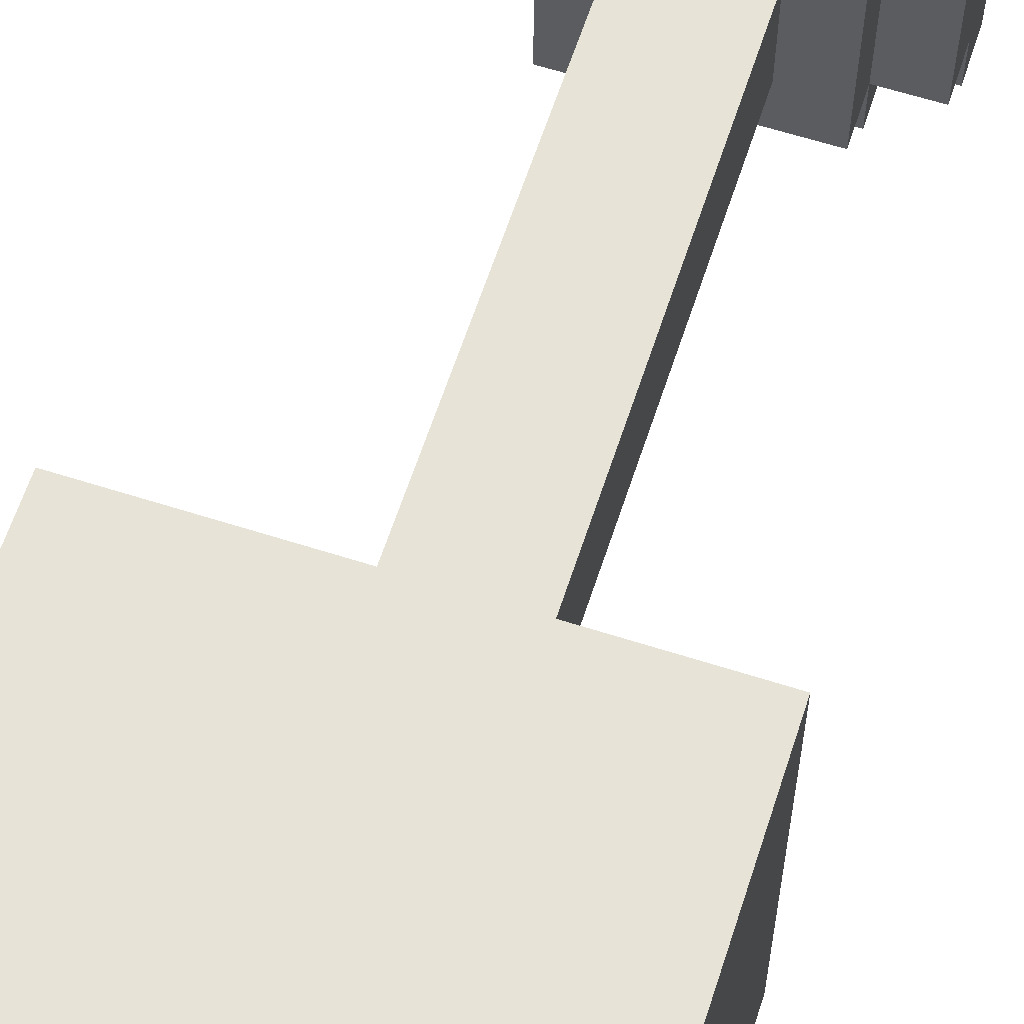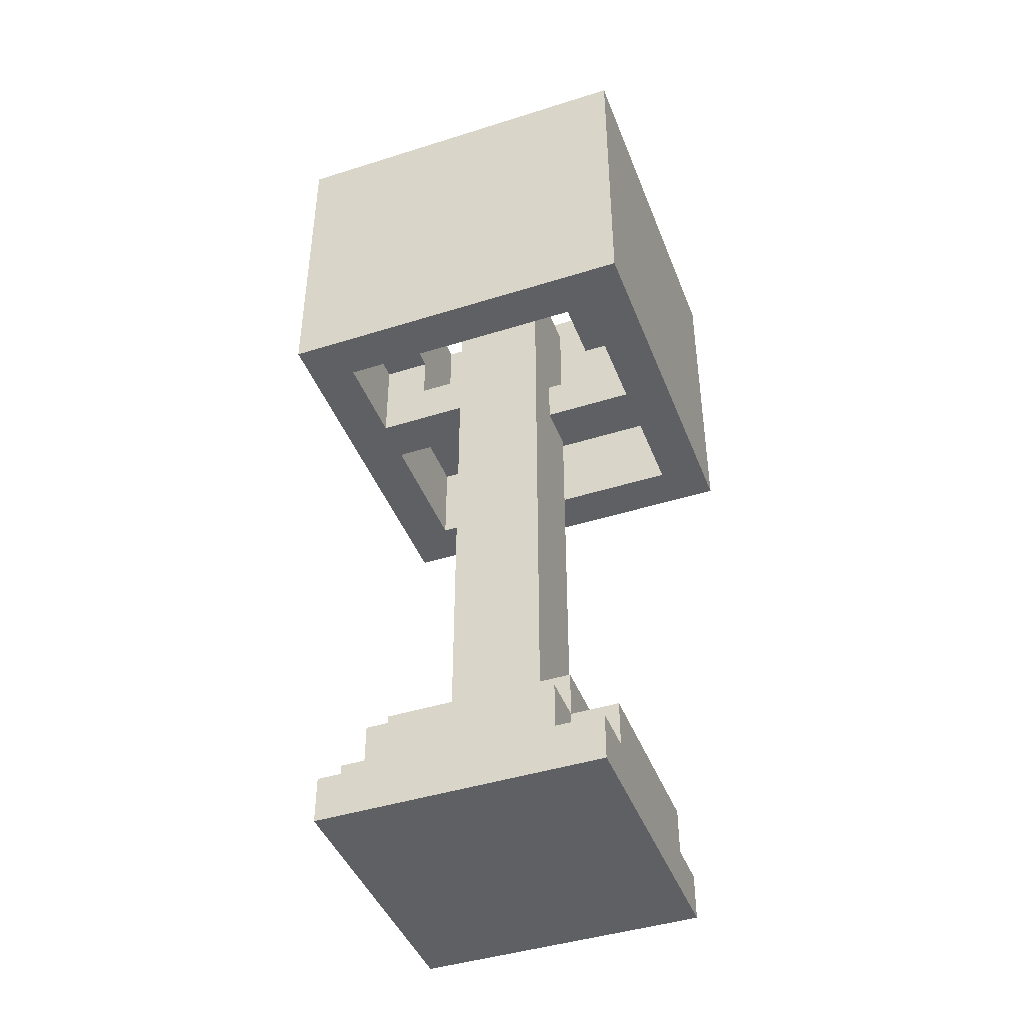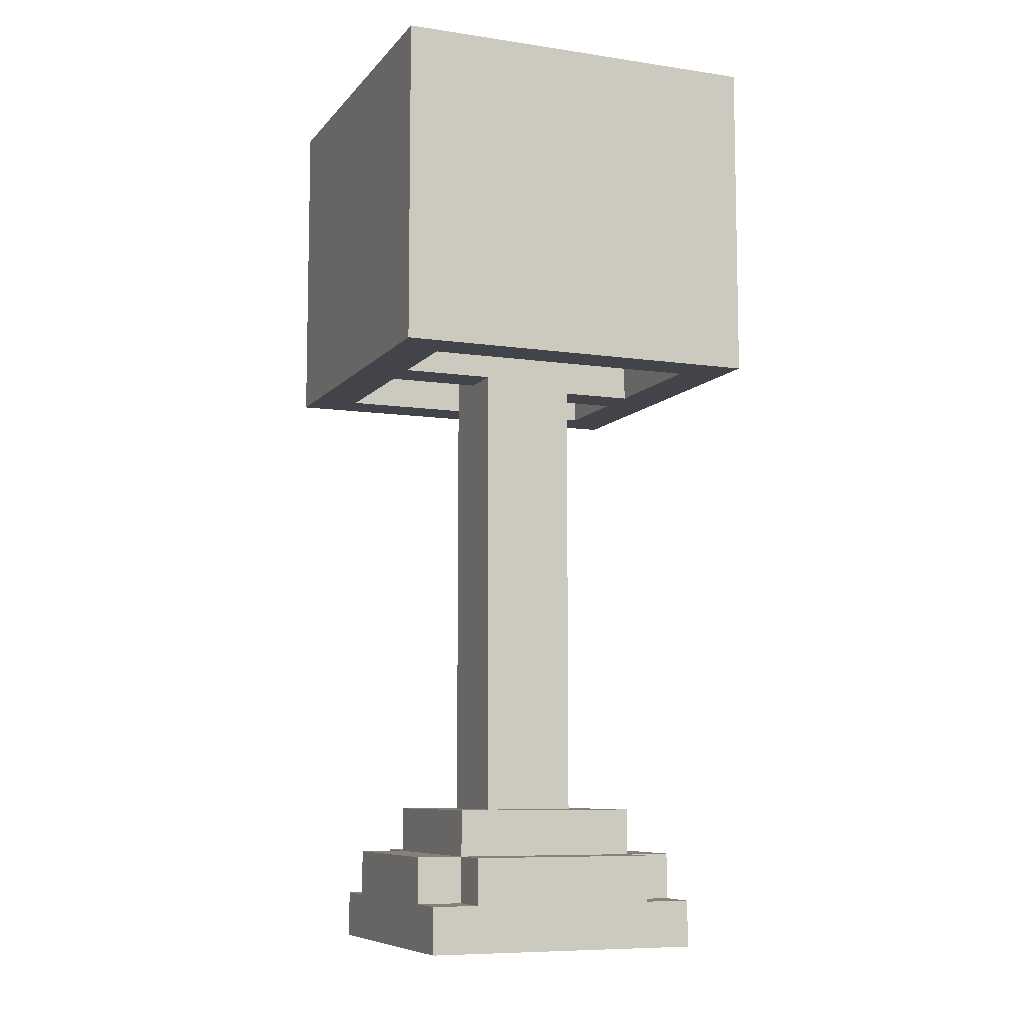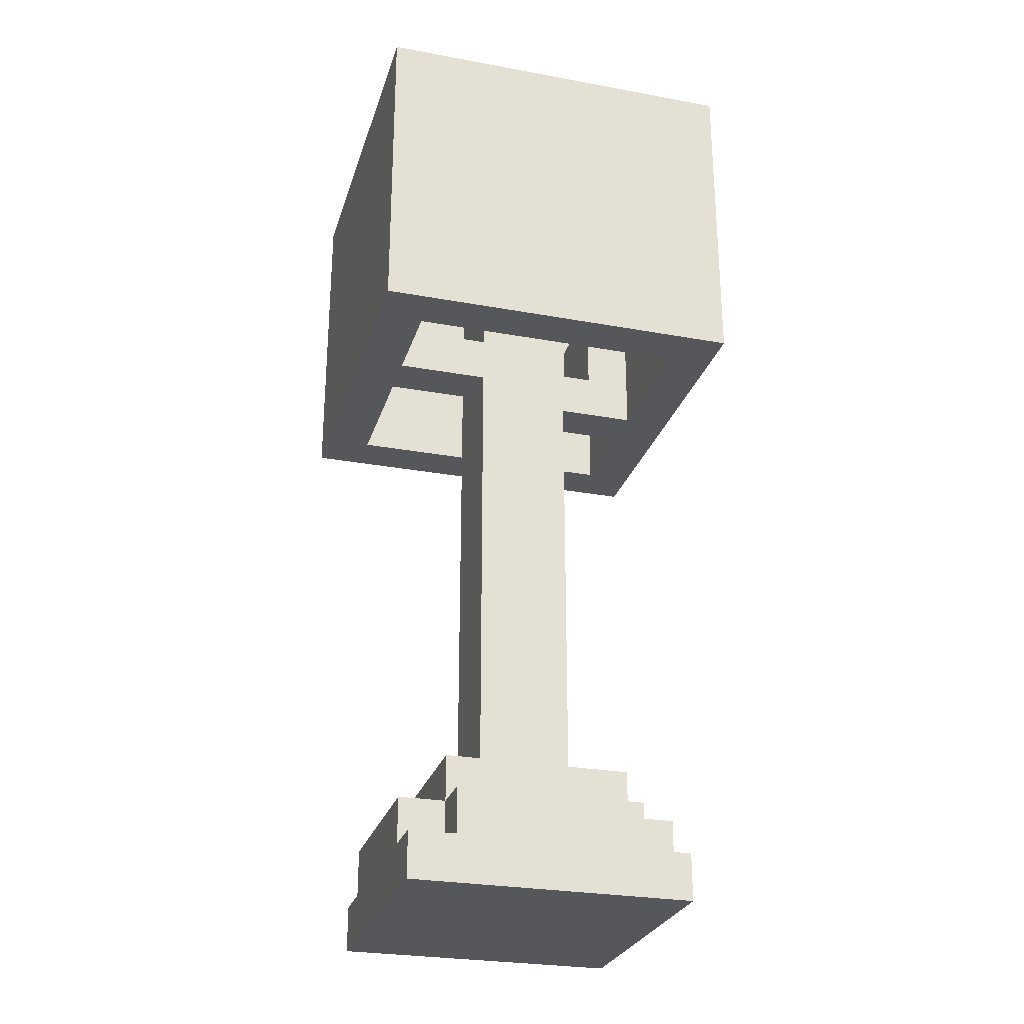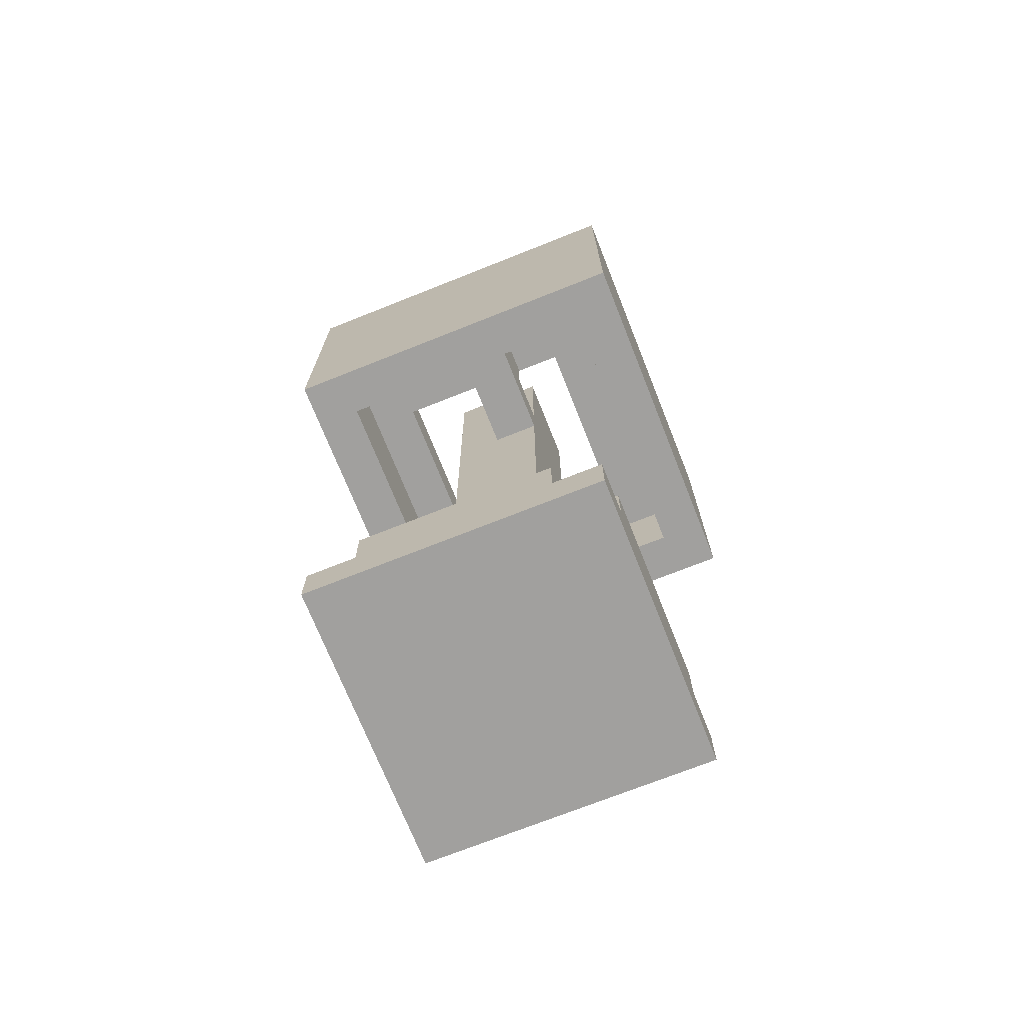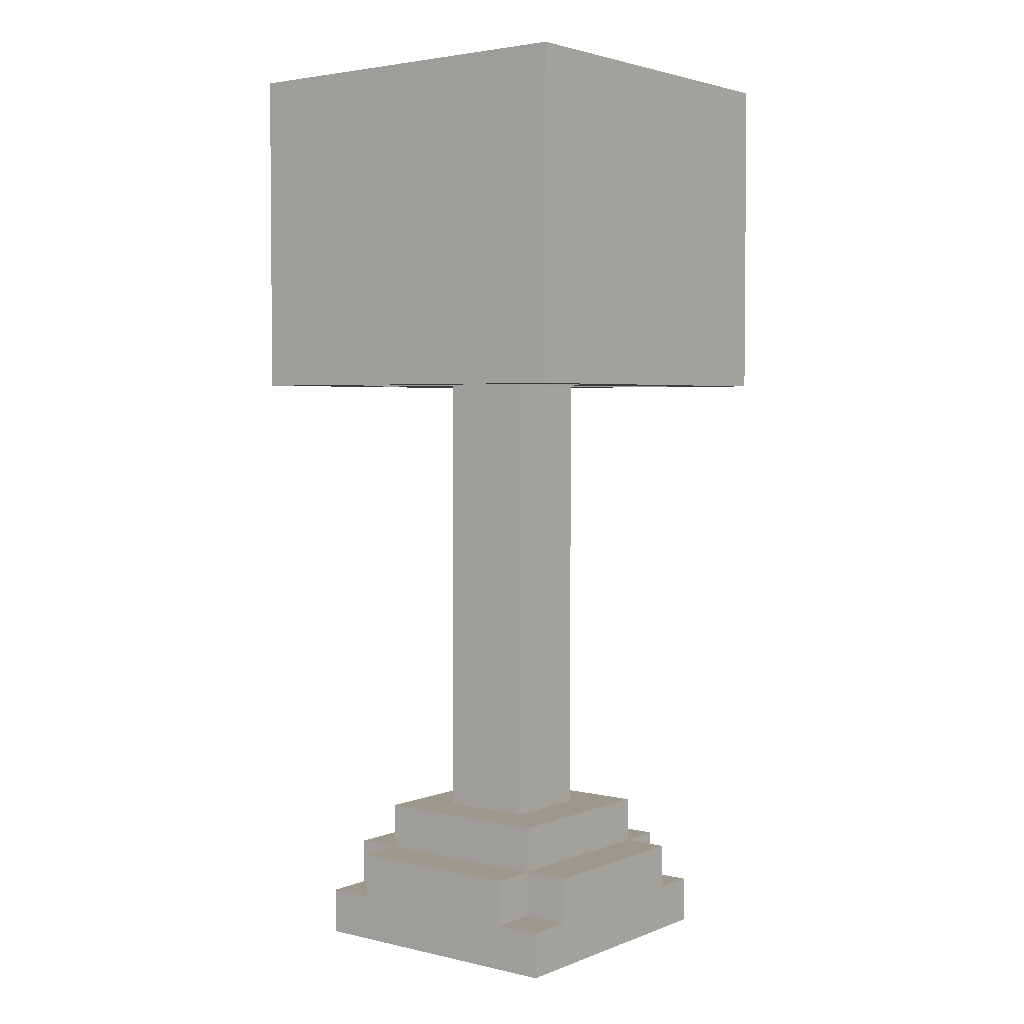
<metadata>
{"format":"obj","ext":"obj","renderer":"f3d","projection":"perspective","resolution":1024,"background":"white","views":[{"elev":62.1,"azim":-162.0,"up":"+Z"},{"elev":-43.6,"azim":110.4,"up":"+Y"},{"elev":-8.4,"azim":-112.0,"up":"+Y"},{"elev":-27.2,"azim":74.2,"up":"+Y"},{"elev":-71.8,"azim":-158.3,"up":"+Y"},{"elev":3.2,"azim":-52.0,"up":"+Y"}]}
</metadata>
<code>
v -4 13 4
v -4 13 -4
v -4 20 4
v -4 20 -4
f -2 -3 -4
f -1 -3 -2
v -3 0 3
v -3 0 -3
v -3 1 3
v -3 1 2
v -3 1 -2
v -3 1 -3
v -3 2 2
v -3 2 -2
f -6 -7 -8
f -5 -7 -6
f -4 -7 -5
f -3 -7 -4
f -2 -4 -5
f -1 -4 -2
v -2 1 3
v -2 1 2
v -2 1 -2
v -2 1 -3
v -2 2 3
v -2 2 2
v -2 2 -2
v -2 2 -3
v -2 3 2
v -2 3 -2
f -6 -9 -10
f -5 -9 -6
f -4 -7 -8
f -3 -7 -4
f -2 -4 -5
f -1 -4 -2
v -1 3 1
v -1 3 -1
v -1 13 1
v -1 13 -1
v -1 13 -3
v -1 14 1
v -1 14 -1
v -1 14 -2
v -1 15 -2
v -1 15 -3
v -1 17 1
v -1 17 -1
f -10 -11 -12
f -9 -11 -10
f -7 -9 -10
f -7 -8 -9
f -6 -8 -7
f -5 -8 -6
f -4 -8 -5
f -3 -8 -4
f -2 -6 -7
f -1 -6 -2
v 0 13 3
v 0 13 1
v 0 14 2
v 0 14 1
v 0 15 3
v 0 15 2
f -4 -5 -6
f -3 -5 -4
f -2 -4 -6
f -1 -4 -2
v 2 15 2
v 2 15 -2
v 2 16 2
v 2 16 -2
f -2 -3 -4
f -1 -3 -2
v 3 13 3
v 3 13 -3
v 3 15 3
v 3 15 -3
v 3 16 3
v 3 16 -3
v 3 20 3
v 3 20 -3
f -6 -7 -8
f -5 -7 -6
f -2 -3 -4
f -1 -3 -2
v -3 13 3
v -3 13 -3
v -3 15 3
v -3 15 -3
v -3 16 3
v -3 16 -3
v -3 20 3
v -3 20 -3
f -8 -7 -6
f -6 -7 -5
f -4 -3 -2
f -2 -3 -1
v -2 15 2
v -2 15 -2
v -2 16 2
v -2 16 -2
f -4 -3 -2
f -2 -3 -1
v 0 13 -1
v 0 13 -3
v 0 14 -1
v 0 14 -2
v 0 15 -2
v 0 15 -3
f -6 -5 -4
f -4 -5 -3
f -3 -5 -2
f -2 -5 -1
v 1 3 1
v 1 3 -1
v 1 13 3
v 1 13 1
v 1 13 -1
v 1 14 2
v 1 14 1
v 1 14 -1
v 1 15 3
v 1 15 2
v 1 17 1
v 1 17 -1
f -12 -11 -9
f -9 -11 -8
f -10 -9 -7
f -9 -8 -7
f -7 -8 -6
f -6 -8 -5
f -10 -7 -4
f -4 -7 -3
f -6 -5 -2
f -2 -5 -1
v 2 1 3
v 2 1 2
v 2 1 -2
v 2 1 -3
v 2 2 3
v 2 2 2
v 2 2 -2
v 2 2 -3
v 2 3 2
v 2 3 -2
f -10 -9 -6
f -6 -9 -5
f -8 -7 -4
f -4 -7 -3
f -5 -4 -2
f -2 -4 -1
v 3 0 3
v 3 0 -3
v 3 1 3
v 3 1 2
v 3 1 -2
v 3 1 -3
v 3 2 2
v 3 2 -2
f -8 -7 -6
f -6 -7 -5
f -5 -7 -4
f -4 -7 -3
f -5 -4 -2
f -2 -4 -1
v 4 13 4
v 4 13 -4
v 4 20 4
v 4 20 -4
f -4 -3 -2
f -2 -3 -1
v -4 13 4
v -4 20 4
v 4 13 4
v 4 20 4
f -2 -3 -4
f -1 -3 -2
v -3 0 3
v -3 1 3
v -2 1 3
v -2 2 3
v 2 1 3
v 2 2 3
v 3 0 3
v 3 1 3
f -6 -7 -8
f -4 -6 -8
f -4 -5 -6
f -3 -5 -4
f -2 -4 -8
f -1 -4 -2
v -3 1 2
v -3 2 2
v -2 1 2
v -2 2 2
v -2 3 2
v 2 1 2
v 2 2 2
v 2 3 2
v 3 1 2
v 3 2 2
f -8 -9 -10
f -7 -9 -8
f -4 -6 -7
f -3 -6 -4
f -2 -4 -5
f -1 -4 -2
v -1 3 1
v -1 13 1
v -1 14 1
v -1 17 1
v 0 13 1
v 0 14 1
v 1 3 1
v 1 13 1
v 1 14 1
v 1 17 1
f -6 -9 -10
f -6 -8 -9
f -5 -7 -8
f -5 -8 -6
f -4 -6 -10
f -3 -6 -4
f -2 -7 -5
f -1 -7 -2
v -2 15 -2
v -2 16 -2
v -1 14 -2
v -1 15 -2
v 0 14 -2
v 0 15 -2
v 2 15 -2
v 2 16 -2
f -5 -7 -8
f -4 -5 -6
f -3 -7 -5
f -3 -5 -4
f -2 -7 -3
f -1 -7 -2
v -3 13 -3
v -3 15 -3
v -3 16 -3
v -3 20 -3
v -1 13 -3
v -1 15 -3
v 0 13 -3
v 0 15 -3
v 3 13 -3
v 3 15 -3
v 3 16 -3
v 3 20 -3
f -8 -11 -12
f -7 -11 -8
f -4 -5 -6
f -3 -5 -4
f -2 -9 -10
f -1 -9 -2
v -3 13 3
v -3 15 3
v -3 16 3
v -3 20 3
v 0 13 3
v 0 15 3
v 1 13 3
v 1 15 3
v 3 13 3
v 3 15 3
v 3 16 3
v 3 20 3
f -12 -11 -8
f -8 -11 -7
f -6 -5 -4
f -4 -5 -3
f -10 -9 -2
f -2 -9 -1
v -2 15 2
v -2 16 2
v 0 14 2
v 0 15 2
v 1 14 2
v 1 15 2
v 2 15 2
v 2 16 2
f -8 -7 -5
f -6 -5 -4
f -5 -7 -3
f -4 -5 -3
f -3 -7 -2
f -2 -7 -1
v -1 3 -1
v -1 13 -1
v -1 14 -1
v -1 17 -1
v 0 13 -1
v 0 14 -1
v 1 3 -1
v 1 13 -1
v 1 14 -1
v 1 17 -1
f -10 -9 -6
f -8 -7 -5
f -10 -6 -4
f -6 -5 -3
f -4 -6 -3
f -5 -7 -2
f -3 -5 -2
f -2 -7 -1
v -3 1 -2
v -3 2 -2
v -2 1 -2
v -2 2 -2
v -2 3 -2
v 2 1 -2
v 2 2 -2
v 2 3 -2
v 3 1 -2
v 3 2 -2
f -10 -9 -8
f -8 -9 -7
f -7 -6 -4
f -4 -6 -3
f -5 -4 -2
f -2 -4 -1
v -3 0 -3
v -3 1 -3
v -2 1 -3
v -2 2 -3
v 2 1 -3
v 2 2 -3
v 3 0 -3
v 3 1 -3
f -8 -7 -6
f -8 -6 -4
f -6 -5 -4
f -4 -5 -3
f -8 -4 -2
f -2 -4 -1
v -4 13 -4
v -4 20 -4
v 4 13 -4
v 4 20 -4
f -4 -3 -2
f -2 -3 -1
v -3 0 3
v 3 0 3
v -3 0 -3
v 3 0 -3
f -2 -3 -4
f -1 -3 -2
v -4 13 4
v 4 13 4
v -3 13 3
v 0 13 3
v 1 13 3
v 3 13 3
v 0 13 1
v 1 13 1
v -1 13 -1
v 0 13 -1
v -3 13 -3
v -1 13 -3
v 0 13 -3
v 3 13 -3
v -4 13 -4
v 4 13 -4
f -14 -15 -16
f -13 -15 -14
f -12 -15 -13
f -11 -15 -12
f -10 -12 -13
f -9 -12 -10
f -6 -14 -16
f -5 -7 -8
f -4 -7 -5
f -3 -15 -11
f -2 -6 -16
f -2 -3 -4
f -2 -4 -5
f -2 -5 -6
f -1 -15 -3
f -1 -3 -2
v -3 15 3
v 0 15 3
v 1 15 3
v 3 15 3
v -2 15 2
v 0 15 2
v 1 15 2
v 2 15 2
v -2 15 -2
v -1 15 -2
v 0 15 -2
v 2 15 -2
v -3 15 -3
v -1 15 -3
v 0 15 -3
v 3 15 -3
f -12 -15 -16
f -11 -15 -12
f -10 -13 -14
f -9 -13 -10
f -8 -12 -16
f -5 -13 -9
f -4 -7 -8
f -4 -8 -16
f -3 -7 -4
f -2 -5 -6
f -1 -13 -5
f -1 -5 -2
v -3 1 3
v -2 1 3
v 2 1 3
v 3 1 3
v -3 1 2
v -2 1 2
v 2 1 2
v 3 1 2
v -3 1 -2
v -2 1 -2
v 2 1 -2
v 3 1 -2
v -3 1 -3
v -2 1 -3
v 2 1 -3
v 3 1 -3
f -16 -15 -12
f -12 -15 -11
f -14 -13 -10
f -10 -13 -9
f -8 -7 -4
f -4 -7 -3
f -6 -5 -2
f -2 -5 -1
v -2 2 3
v 2 2 3
v -3 2 2
v -2 2 2
v 2 2 2
v 3 2 2
v -3 2 -2
v -2 2 -2
v 2 2 -2
v 3 2 -2
v -2 2 -3
v 2 2 -3
f -12 -11 -9
f -9 -11 -8
f -10 -9 -6
f -6 -9 -5
f -8 -7 -4
f -4 -7 -3
f -5 -4 -2
f -2 -4 -1
v -2 3 2
v 2 3 2
v -1 3 1
v 1 3 1
v -1 3 -1
v 1 3 -1
v -2 3 -2
v 2 3 -2
f -8 -7 -6
f -6 -7 -5
f -8 -6 -4
f -5 -7 -3
f -8 -4 -2
f -4 -3 -2
f -3 -7 -1
f -2 -3 -1
v 0 14 2
v 1 14 2
v 0 14 1
v 1 14 1
v -1 14 -1
v 0 14 -1
v -1 14 -2
v 0 14 -2
f -8 -7 -6
f -6 -7 -5
f -4 -3 -2
f -2 -3 -1
v -3 16 3
v 3 16 3
v -2 16 2
v 2 16 2
v -2 16 -2
v 2 16 -2
v -3 16 -3
v 3 16 -3
f -8 -7 -6
f -6 -7 -5
f -8 -6 -4
f -5 -7 -3
f -8 -4 -2
f -4 -3 -2
f -3 -7 -1
f -2 -3 -1
v -1 17 1
v 1 17 1
v -1 17 -1
v 1 17 -1
f -4 -3 -2
f -2 -3 -1
v -4 20 4
v 4 20 4
v -3 20 3
v 3 20 3
v -3 20 -3
v 3 20 -3
v -4 20 -4
v 4 20 -4
f -8 -7 -6
f -6 -7 -5
f -8 -6 -4
f -5 -7 -3
f -8 -4 -2
f -4 -3 -2
f -3 -7 -1
f -2 -3 -1

</code>
